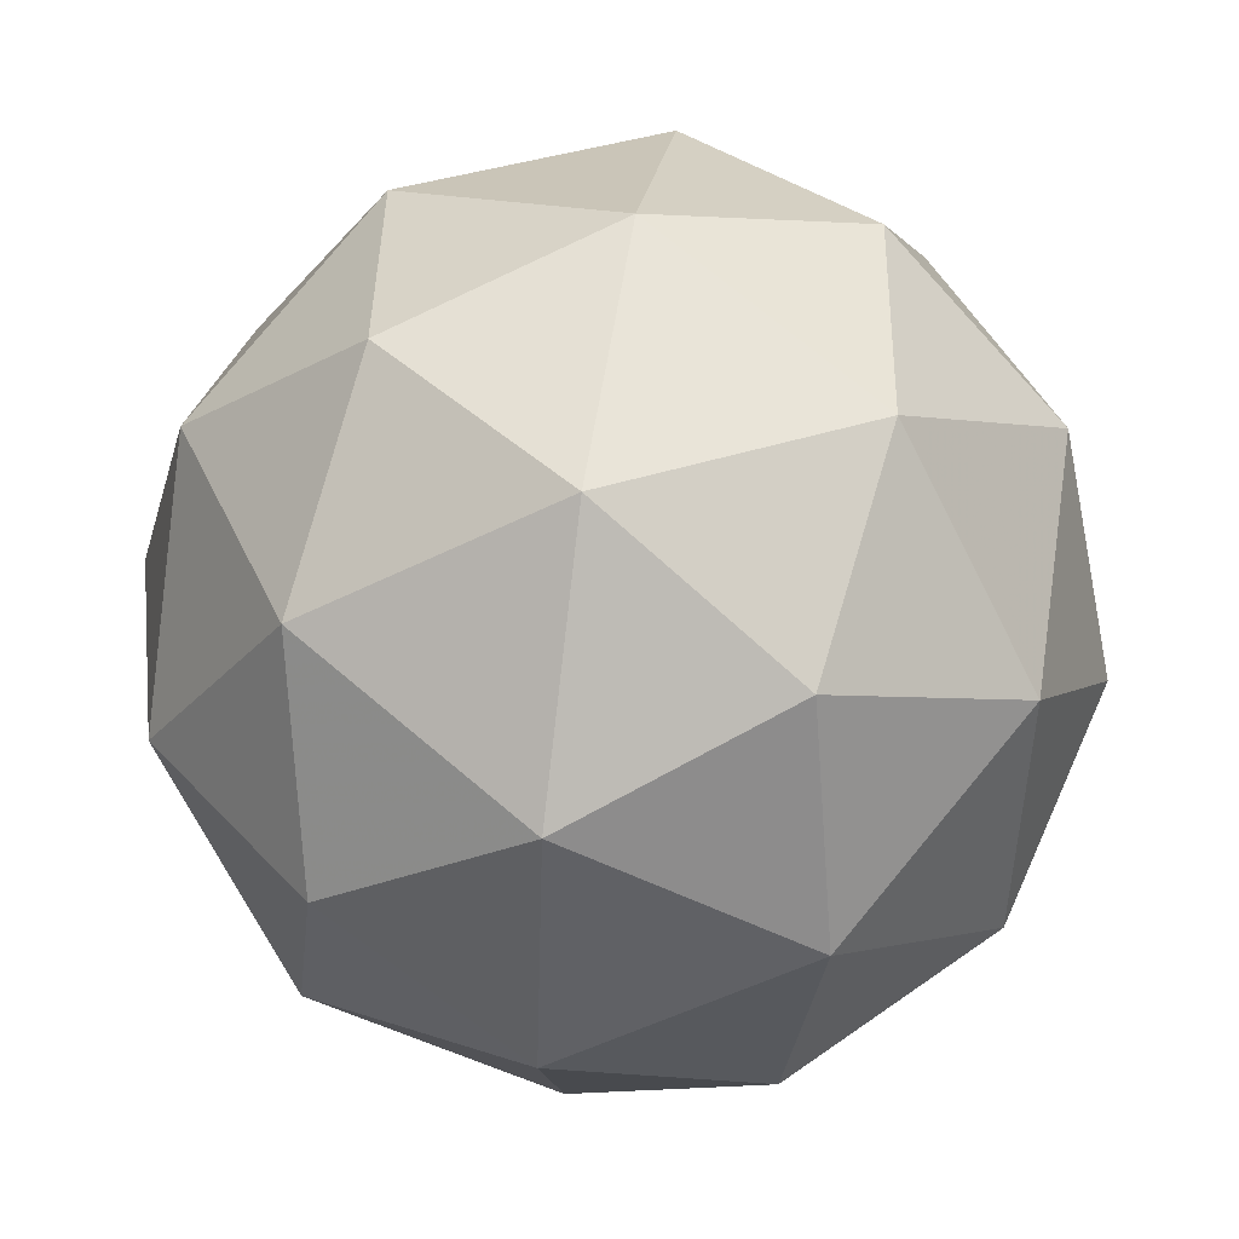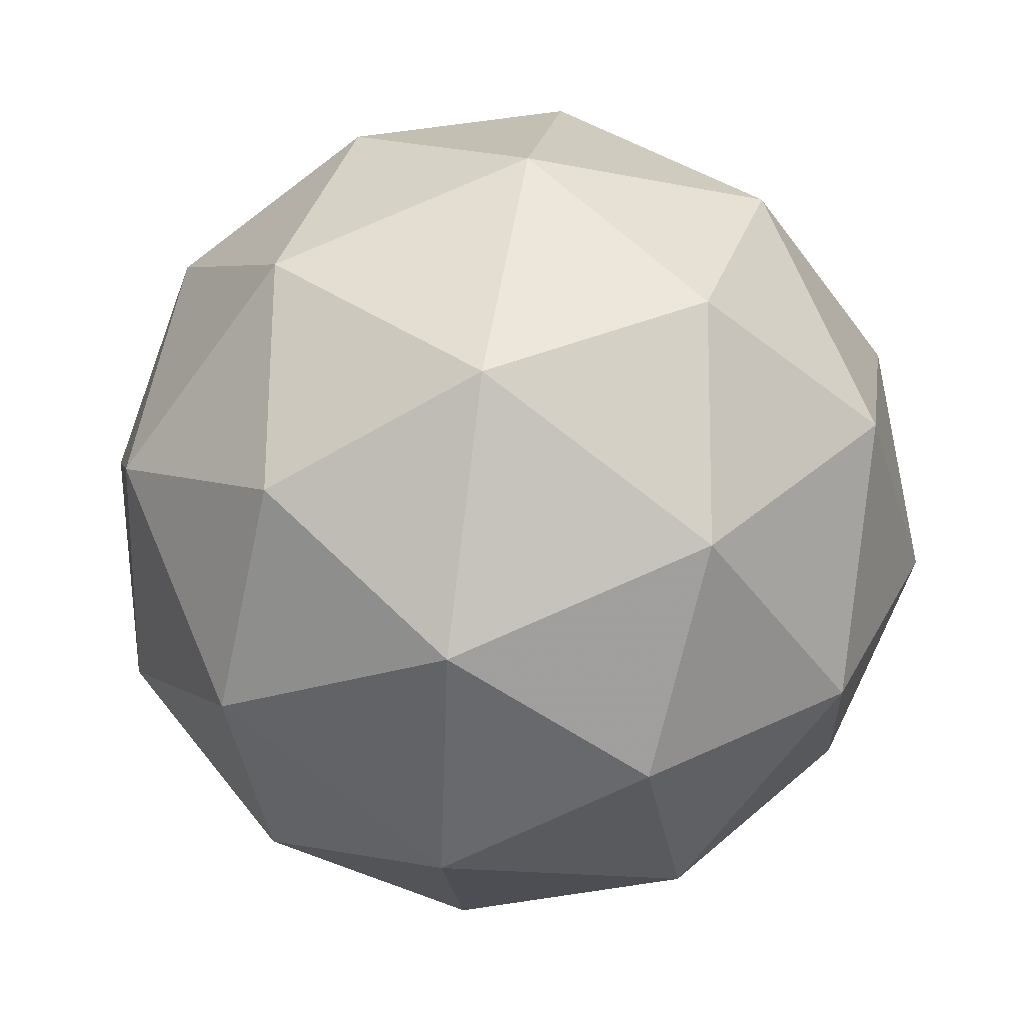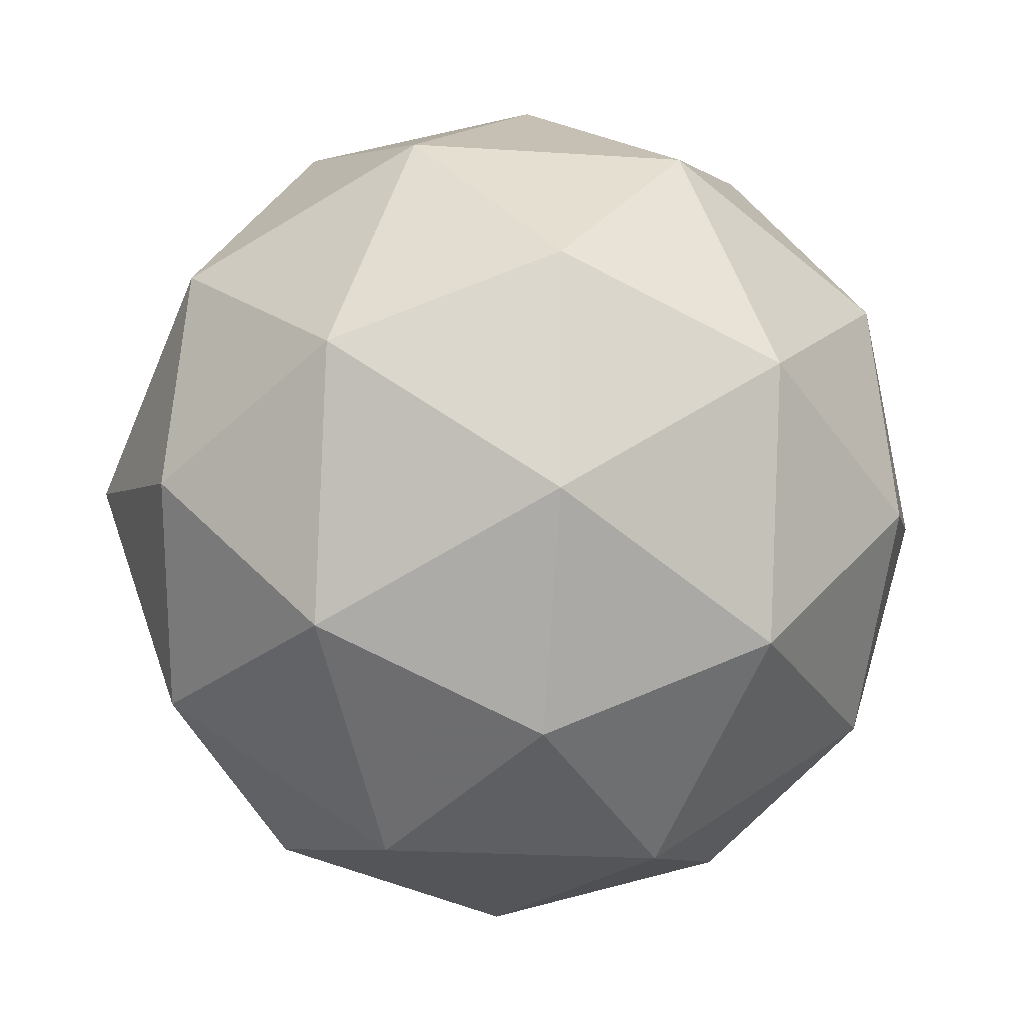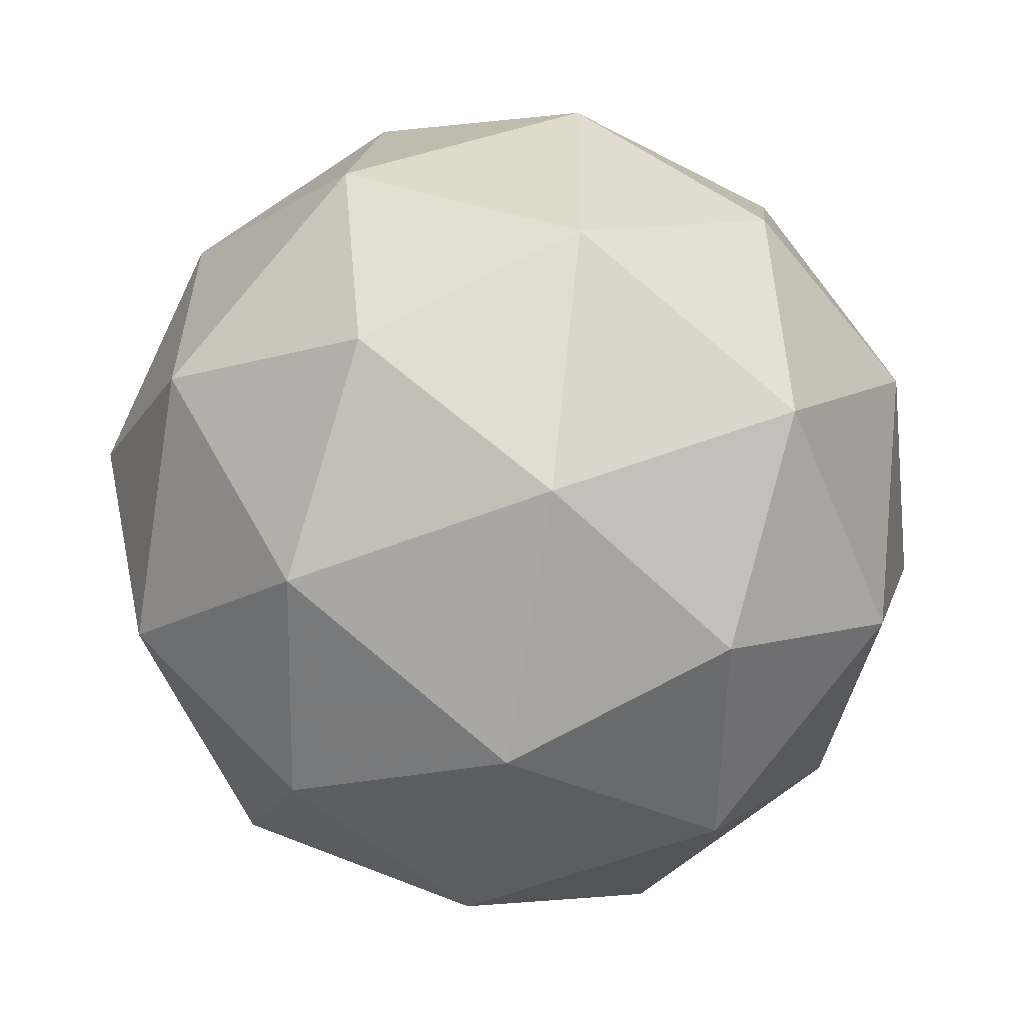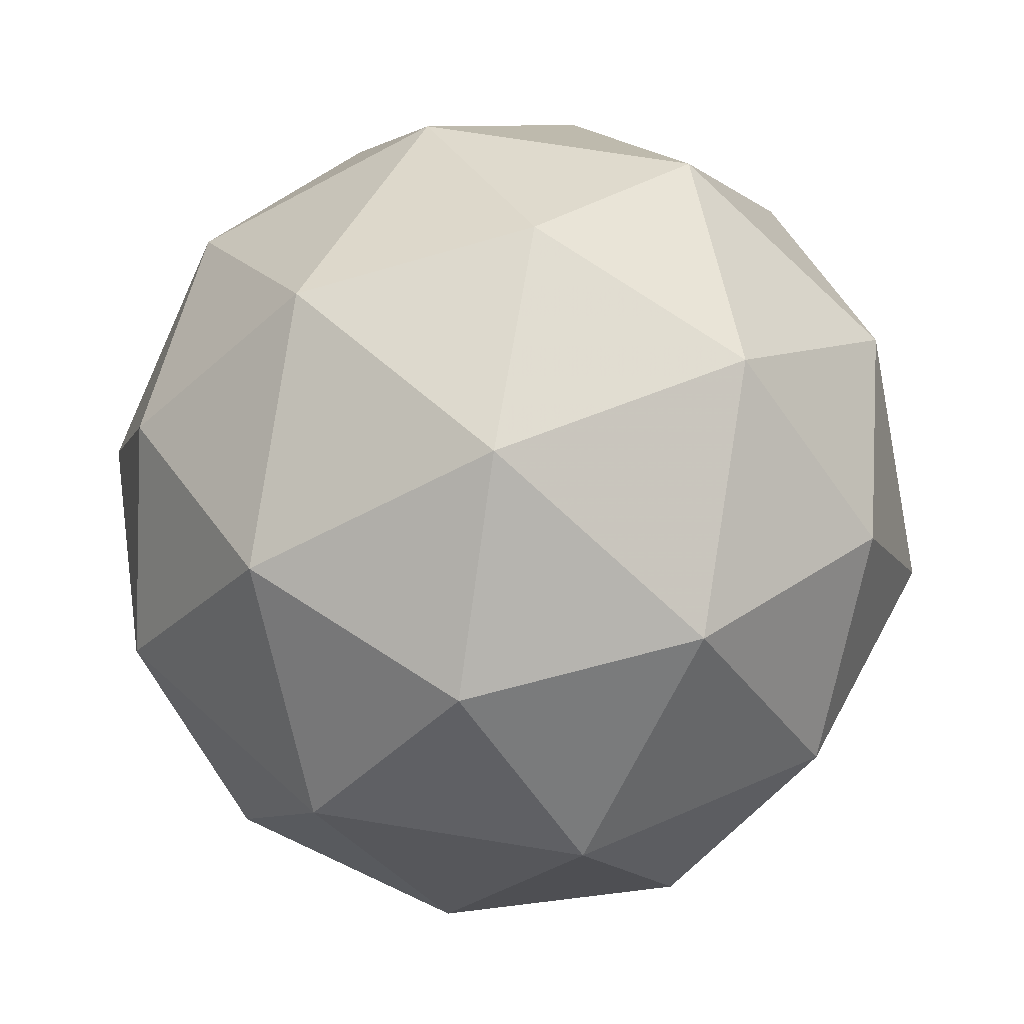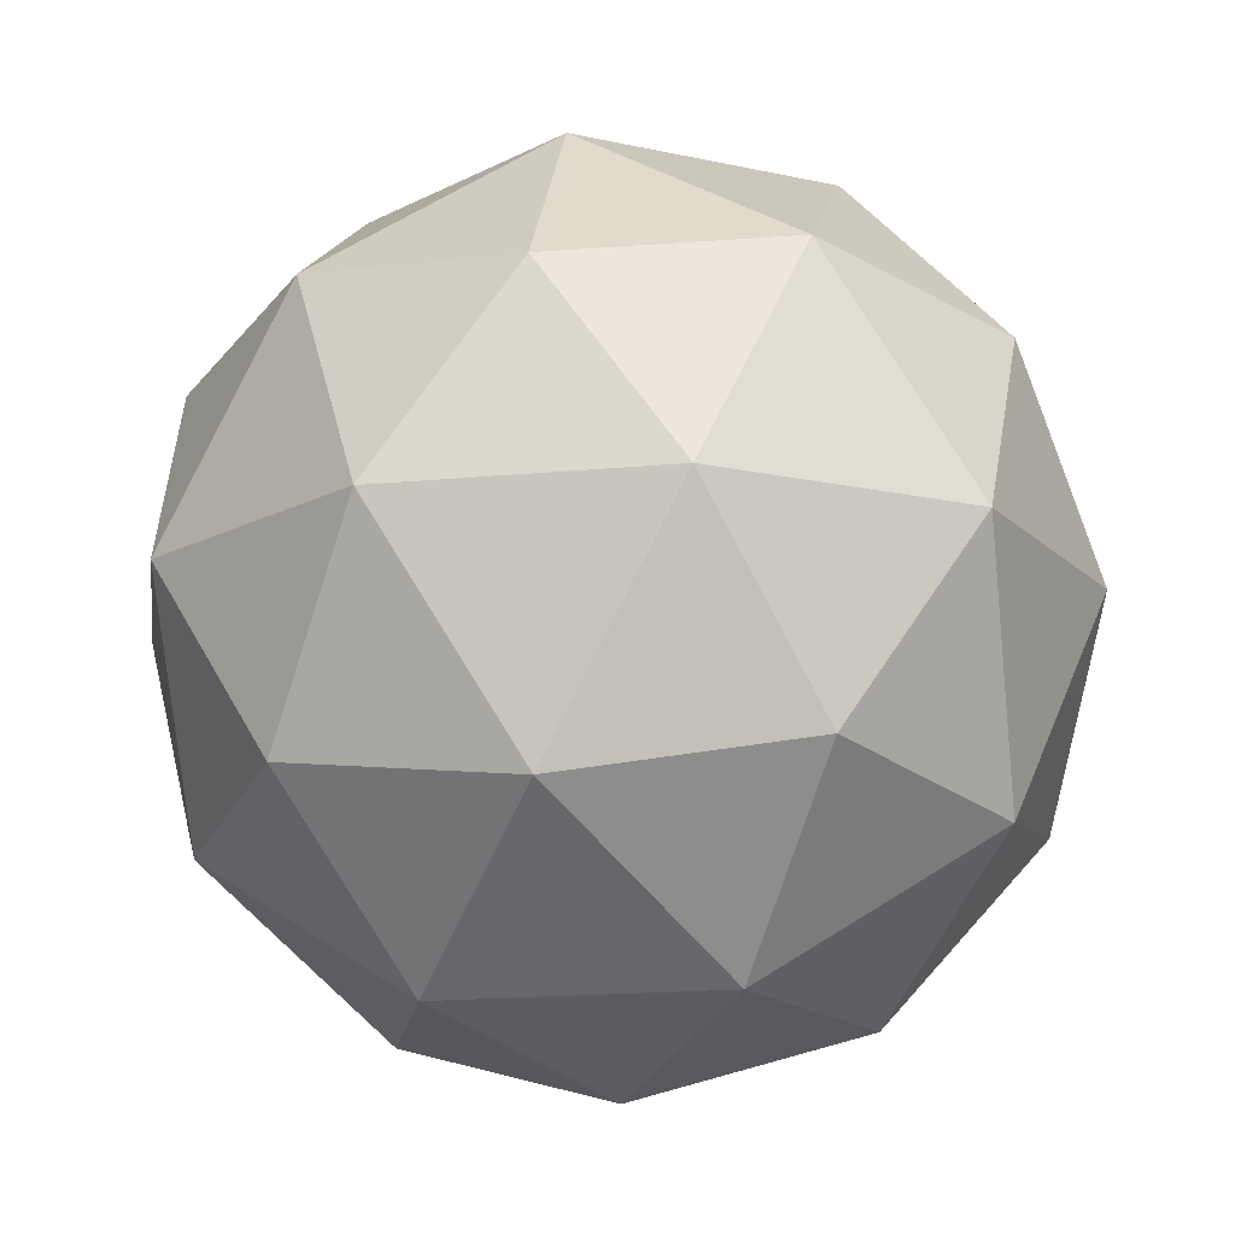
<metadata>
{"format":"obj","ext":"obj","renderer":"f3d","projection":"perspective","resolution":1024,"background":"white","views":[{"elev":-24.8,"azim":120.7,"up":"+Y"},{"elev":-40.4,"azim":-177.0,"up":"+Y"},{"elev":25.8,"azim":95.4,"up":"+Z"},{"elev":-79.9,"azim":-179.5,"up":"+Z"},{"elev":-28.3,"azim":158.7,"up":"+Z"},{"elev":-45.8,"azim":108.7,"up":"+Z"}]}
</metadata>
<code>
v 1.36 0.2414 -0.3015
v 1.287 0.2586 -0.2644
v 1.359 0.2741 -0.2241
v 1.413 0.2124 -0.2427
v 1.374 0.1587 -0.2945
v 1.296 0.1873 -0.3079
v 1.294 0.2403 -0.1826
v 1.372 0.2117 -0.1692
v 1.381 0.1404 -0.2128
v 1.309 0.1249 -0.2531
v 1.255 0.1866 -0.2344
v 1.308 0.1576 -0.1756
v 1.364 0.268 -0.267
v 1.322 0.2589 -0.2907
v 1.321 0.2781 -0.2452
v 1.284 0.2271 -0.2945
v 1.327 0.2169 -0.3163
v 1.396 0.2317 -0.278
v 1.395 0.2509 -0.2325
v 1.373 0.2001 -0.3085
v 1.404 0.1831 -0.2739
v 1.335 0.1683 -0.3122
v 1.26 0.2267 -0.2513
v 1.265 0.1847 -0.2769
v 1.325 0.2673 -0.1971
v 1.283 0.2582 -0.2208
v 1.403 0.2143 -0.2002
v 1.371 0.2506 -0.1893
v 1.385 0.1408 -0.2563
v 1.408 0.1723 -0.2258
v 1.297 0.1484 -0.2879
v 1.343 0.1316 -0.28
v 1.264 0.2159 -0.2032
v 1.333 0.2307 -0.1649
v 1.384 0.1719 -0.1826
v 1.347 0.1209 -0.2319
v 1.273 0.1481 -0.2447
v 1.295 0.1989 -0.1687
v 1.272 0.1673 -0.1991
v 1.341 0.1821 -0.1608
v 1.346 0.1401 -0.1864
v 1.304 0.131 -0.2101
f 1 14 13
f 2 14 16
f 1 13 18
f 1 18 20
f 1 20 17
f 2 16 23
f 3 15 25
f 4 19 27
f 5 21 29
f 6 22 31
f 2 23 26
f 3 25 28
f 4 27 30
f 5 29 32
f 6 31 24
f 7 33 38
f 8 34 40
f 9 35 41
f 10 36 42
f 11 37 39
f 39 42 12
f 39 37 42
f 37 10 42
f 42 41 12
f 42 36 41
f 36 9 41
f 41 40 12
f 41 35 40
f 35 8 40
f 40 38 12
f 40 34 38
f 34 7 38
f 38 39 12
f 38 33 39
f 33 11 39
f 24 37 11
f 24 31 37
f 31 10 37
f 32 36 10
f 32 29 36
f 29 9 36
f 30 35 9
f 30 27 35
f 27 8 35
f 28 34 8
f 28 25 34
f 25 7 34
f 26 33 7
f 26 23 33
f 23 11 33
f 31 32 10
f 31 22 32
f 22 5 32
f 29 30 9
f 29 21 30
f 21 4 30
f 27 28 8
f 27 19 28
f 19 3 28
f 25 26 7
f 25 15 26
f 15 2 26
f 23 24 11
f 23 16 24
f 16 6 24
f 17 22 6
f 17 20 22
f 20 5 22
f 20 21 5
f 20 18 21
f 18 4 21
f 18 19 4
f 18 13 19
f 13 3 19
f 16 17 6
f 16 14 17
f 14 1 17
f 13 15 3
f 13 14 15
f 14 2 15

</code>
